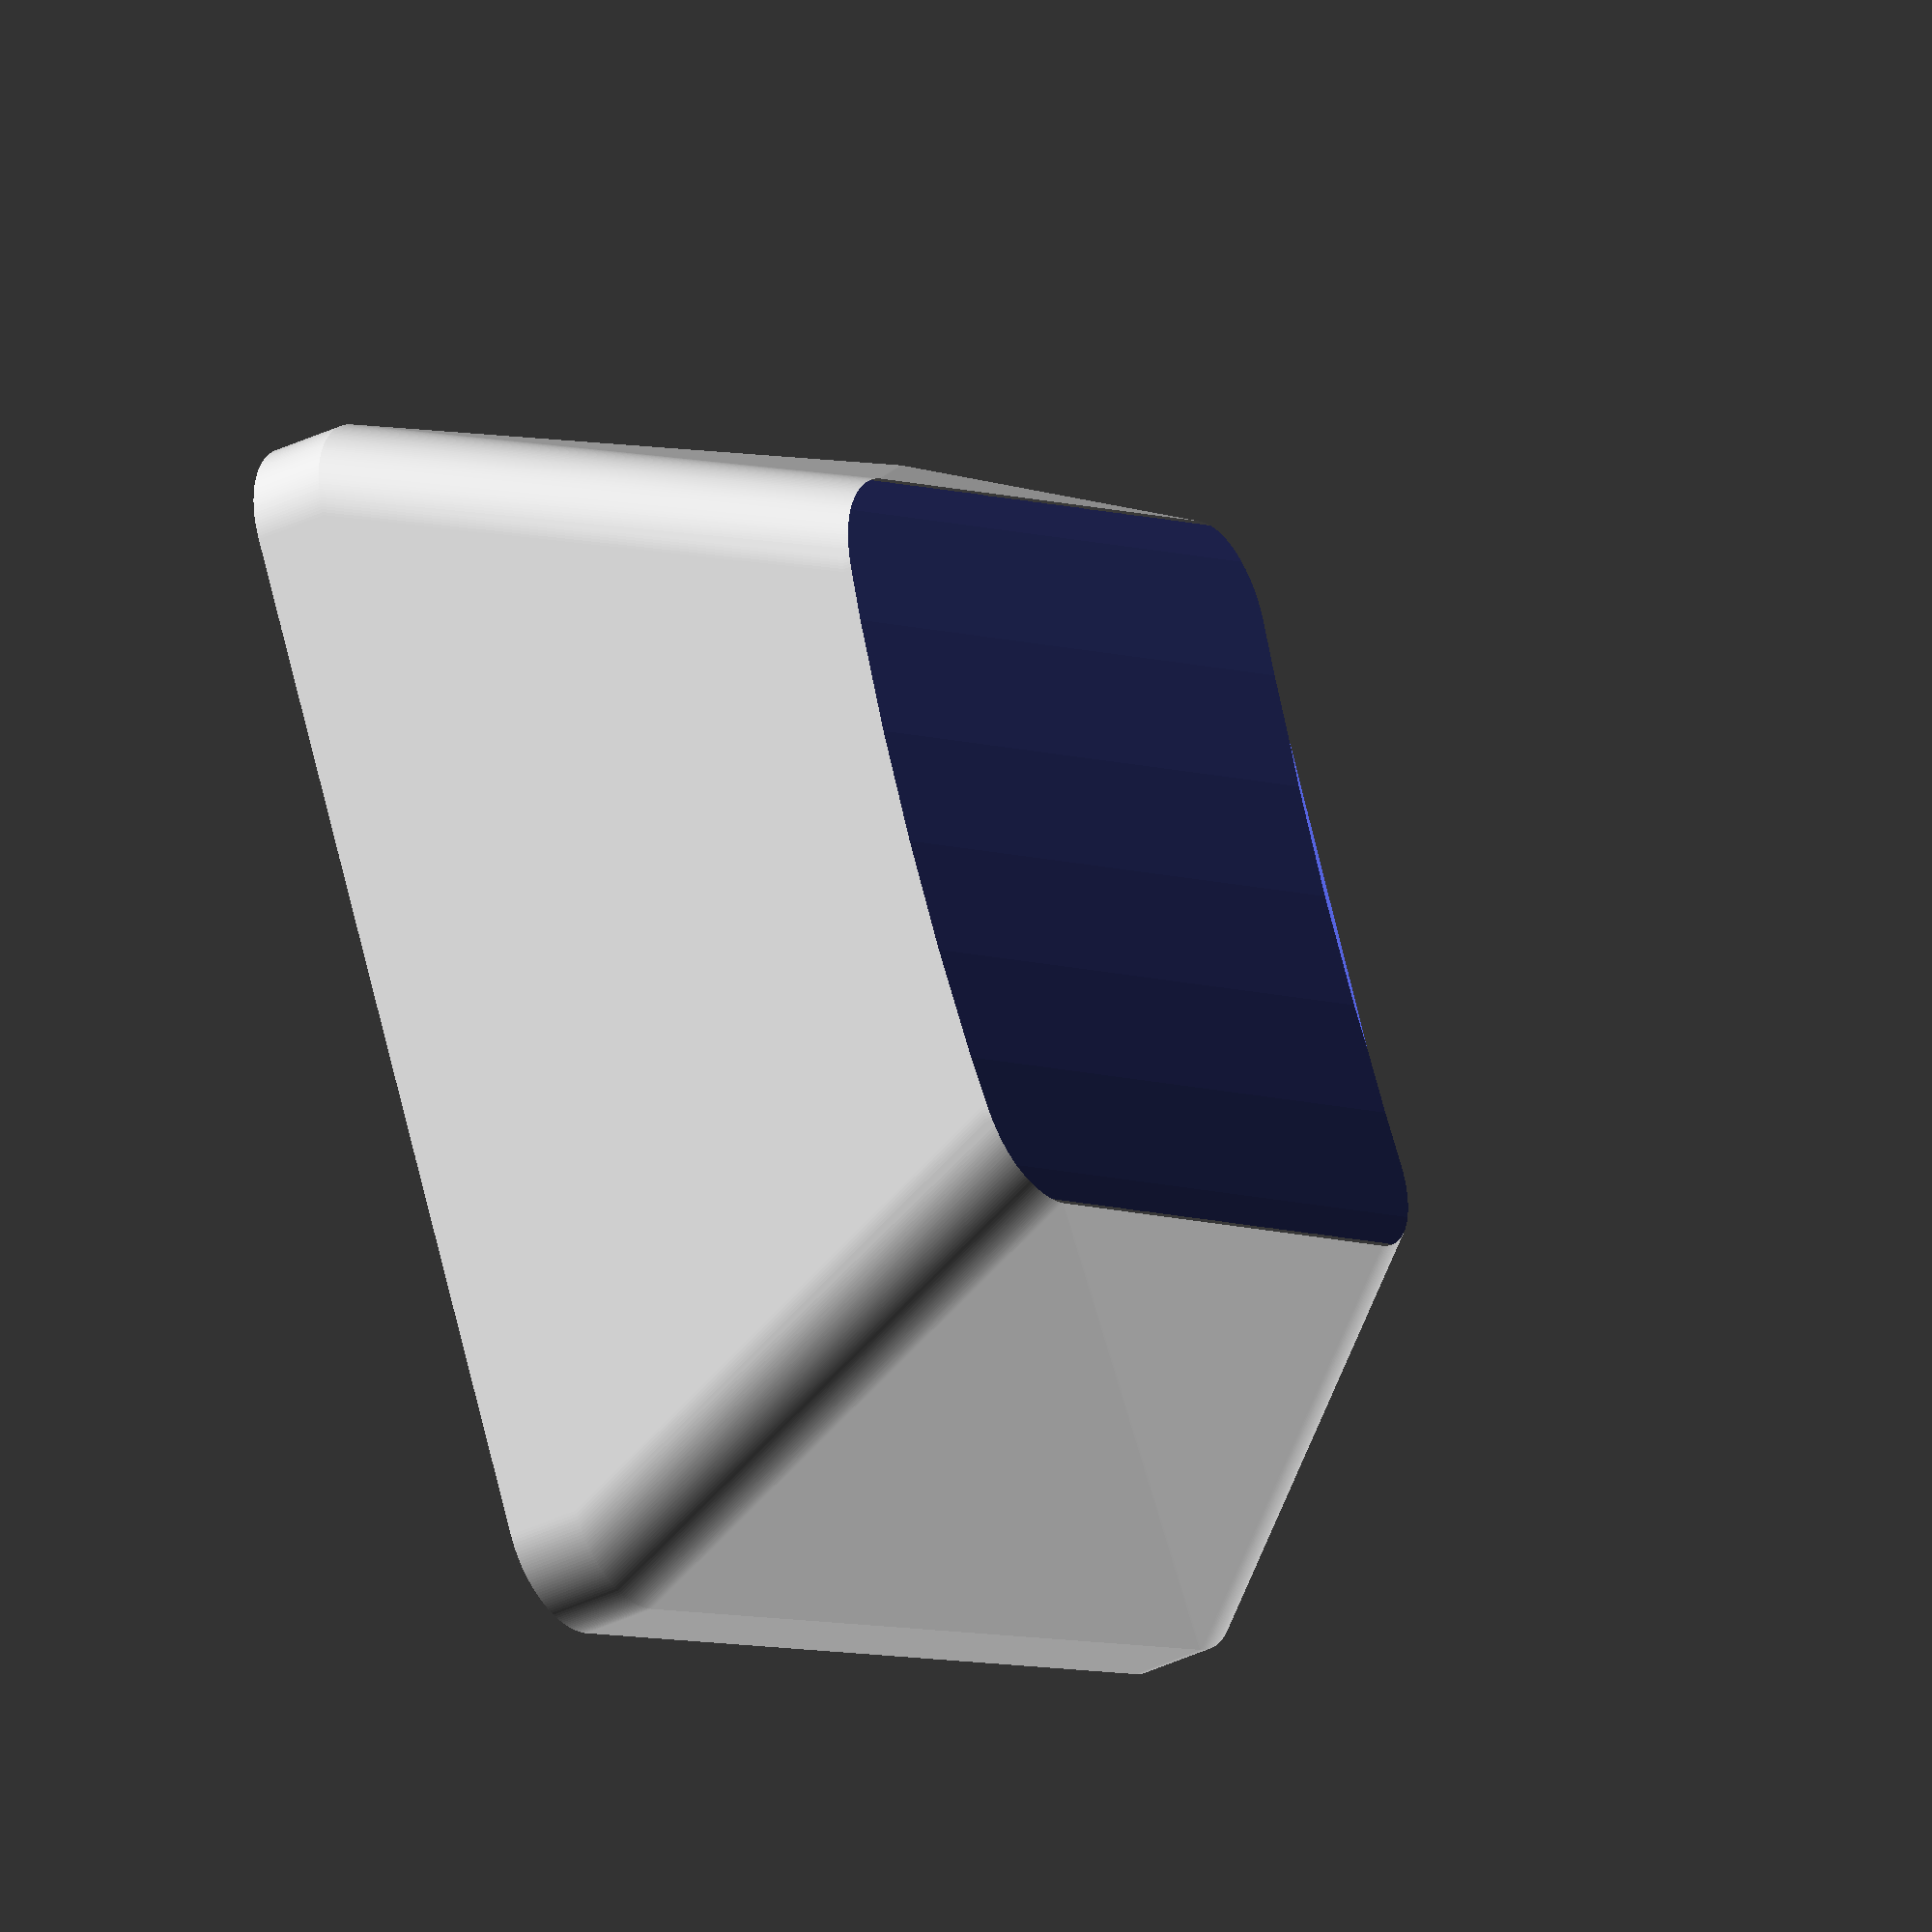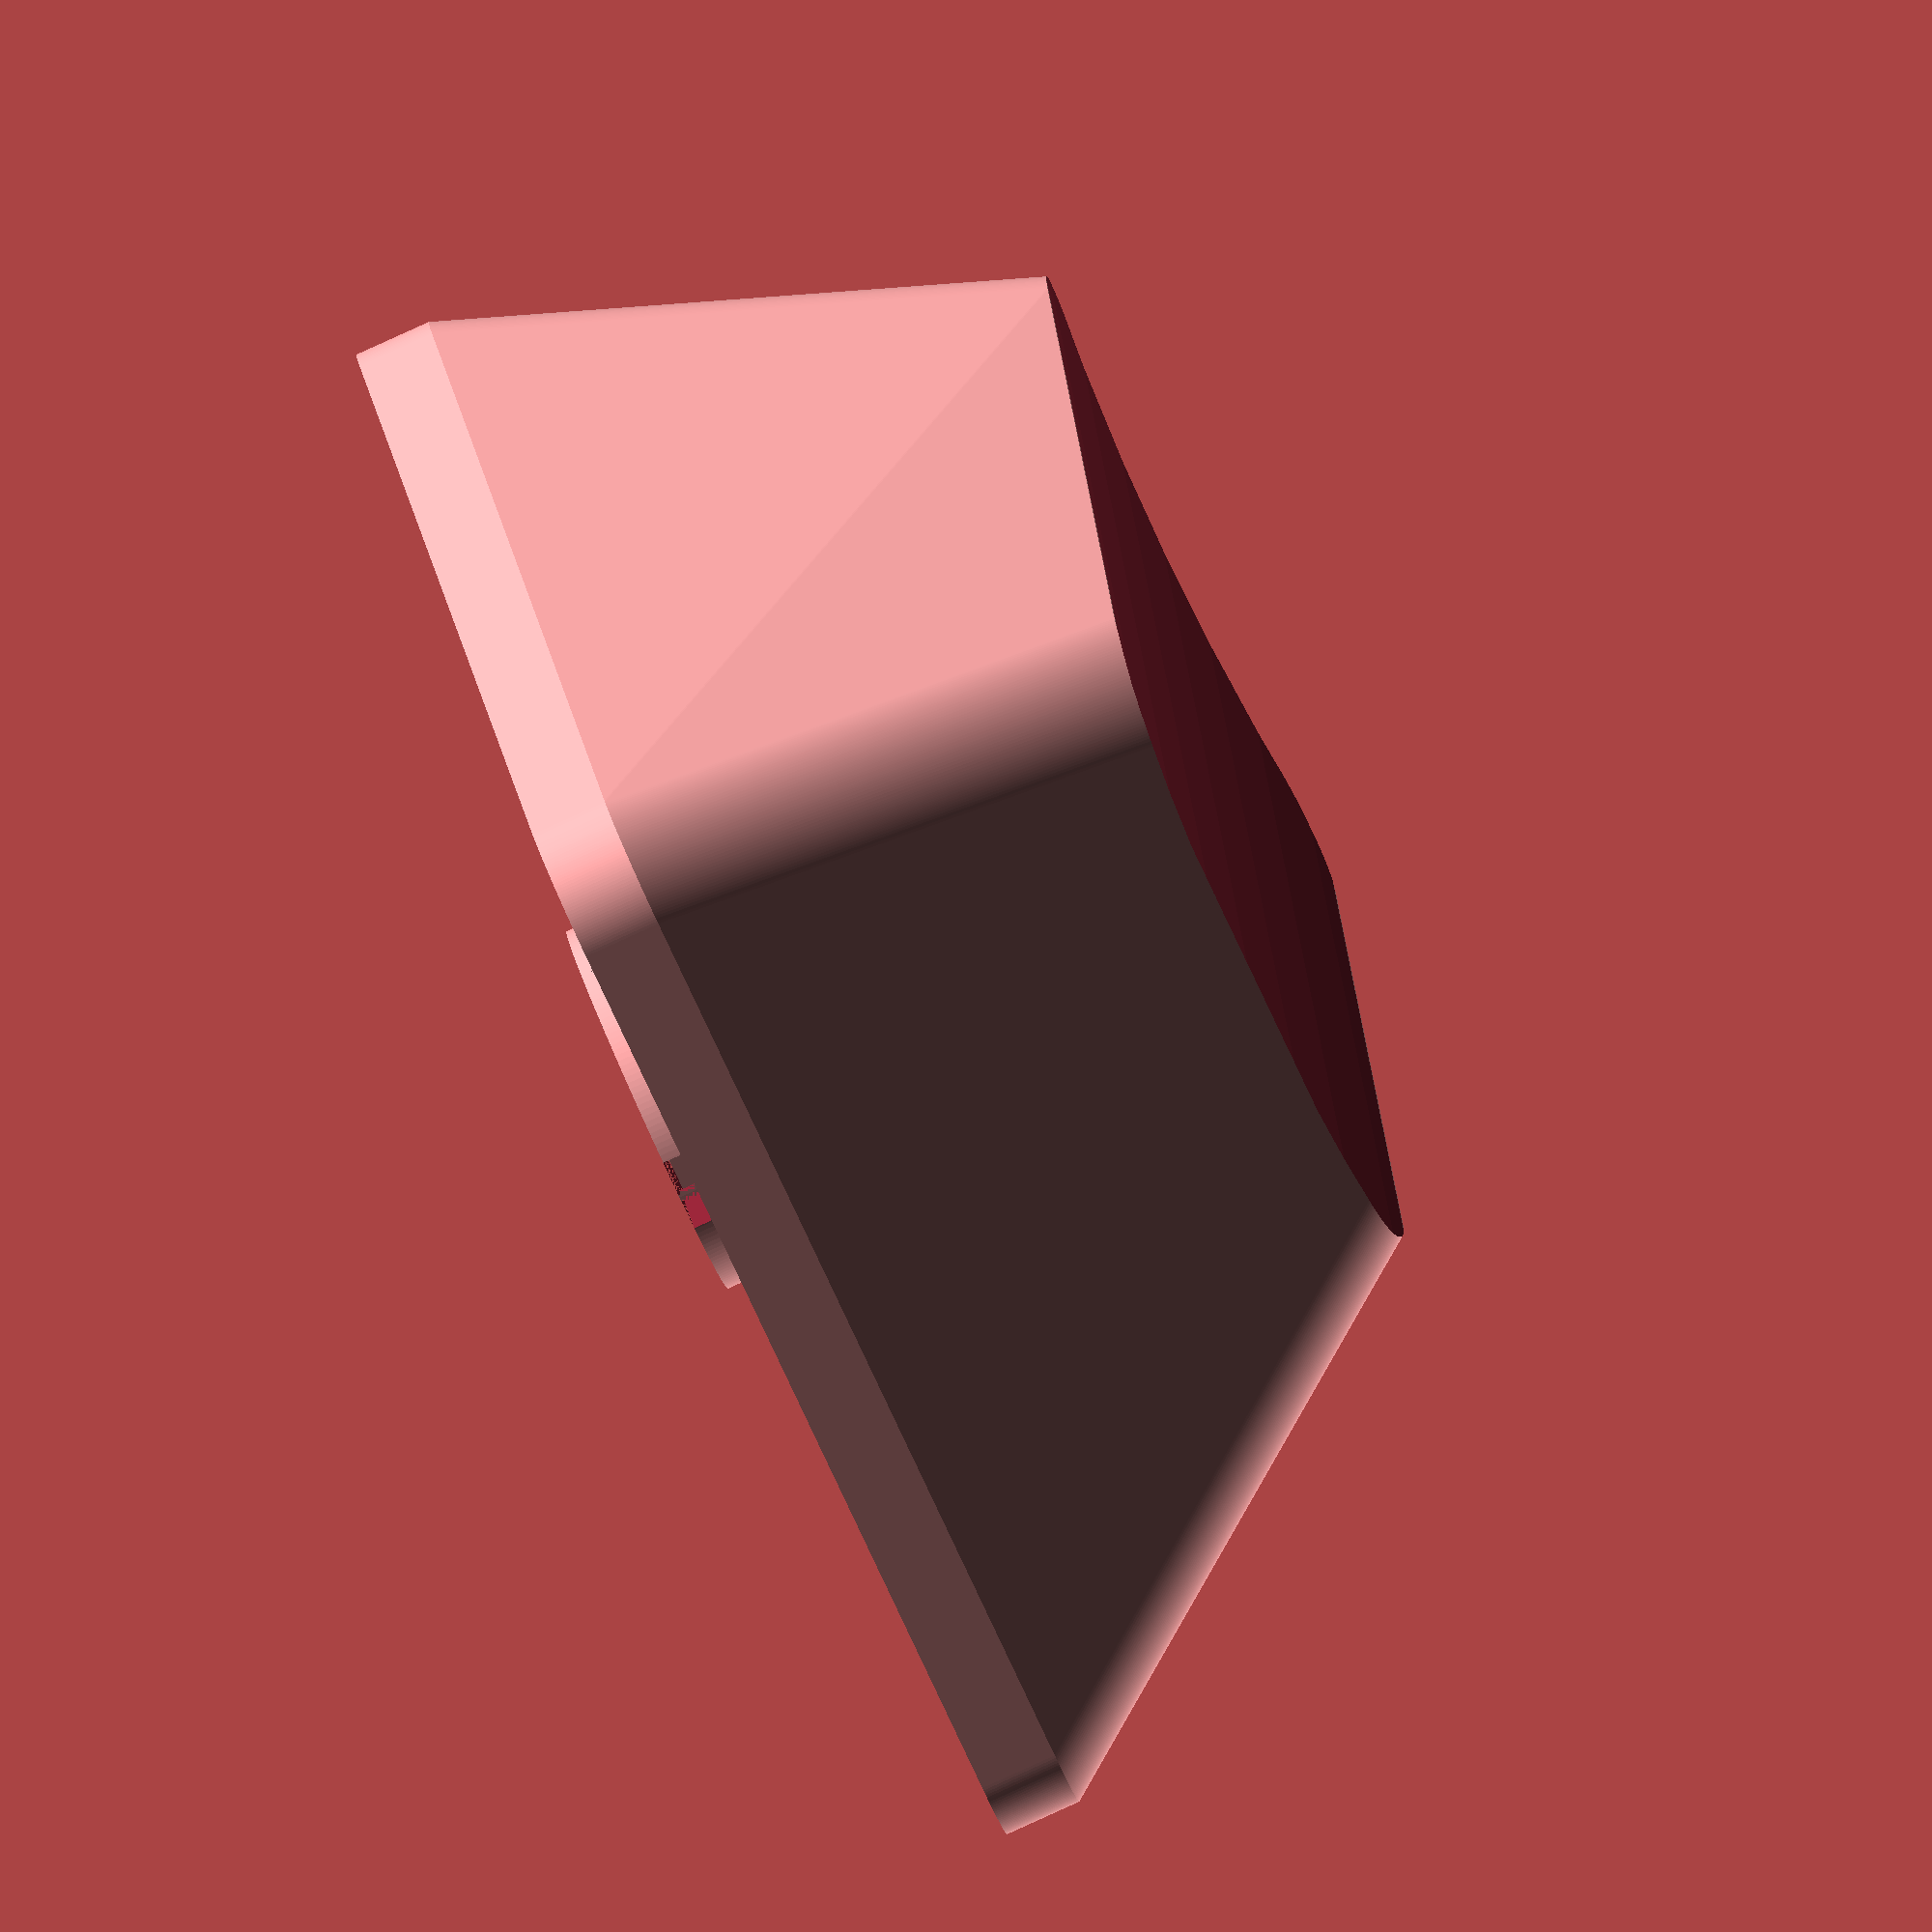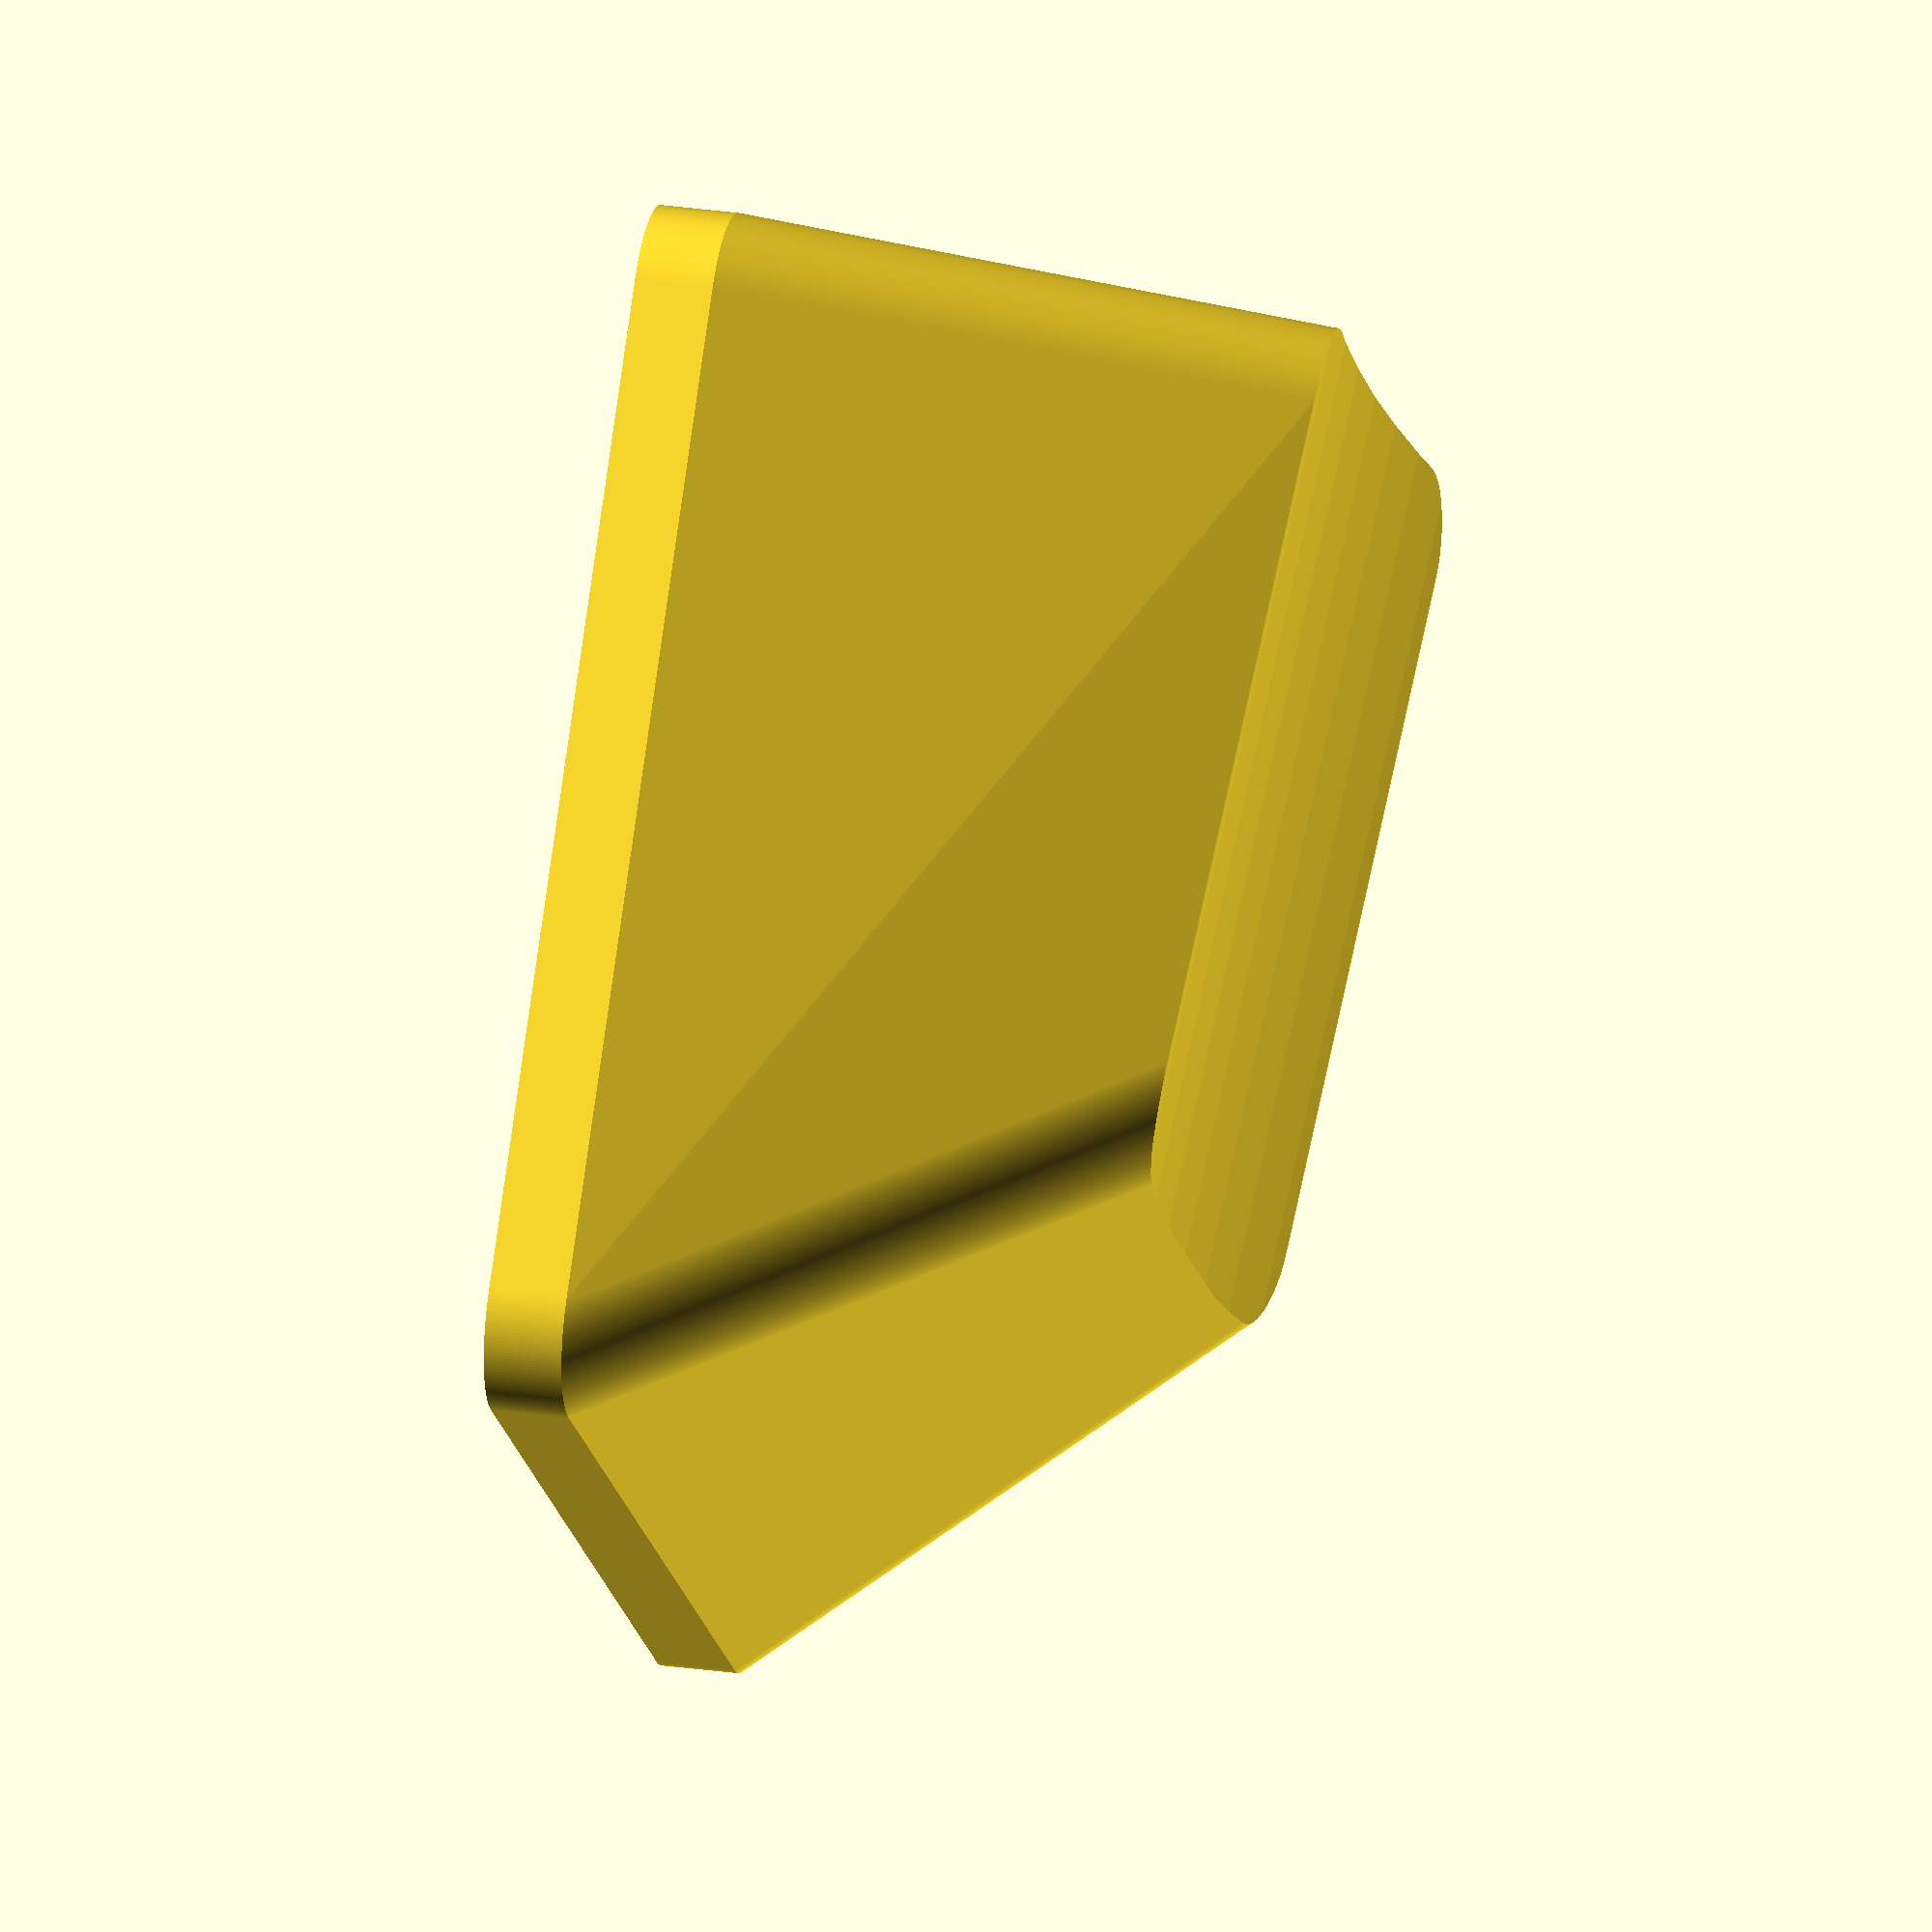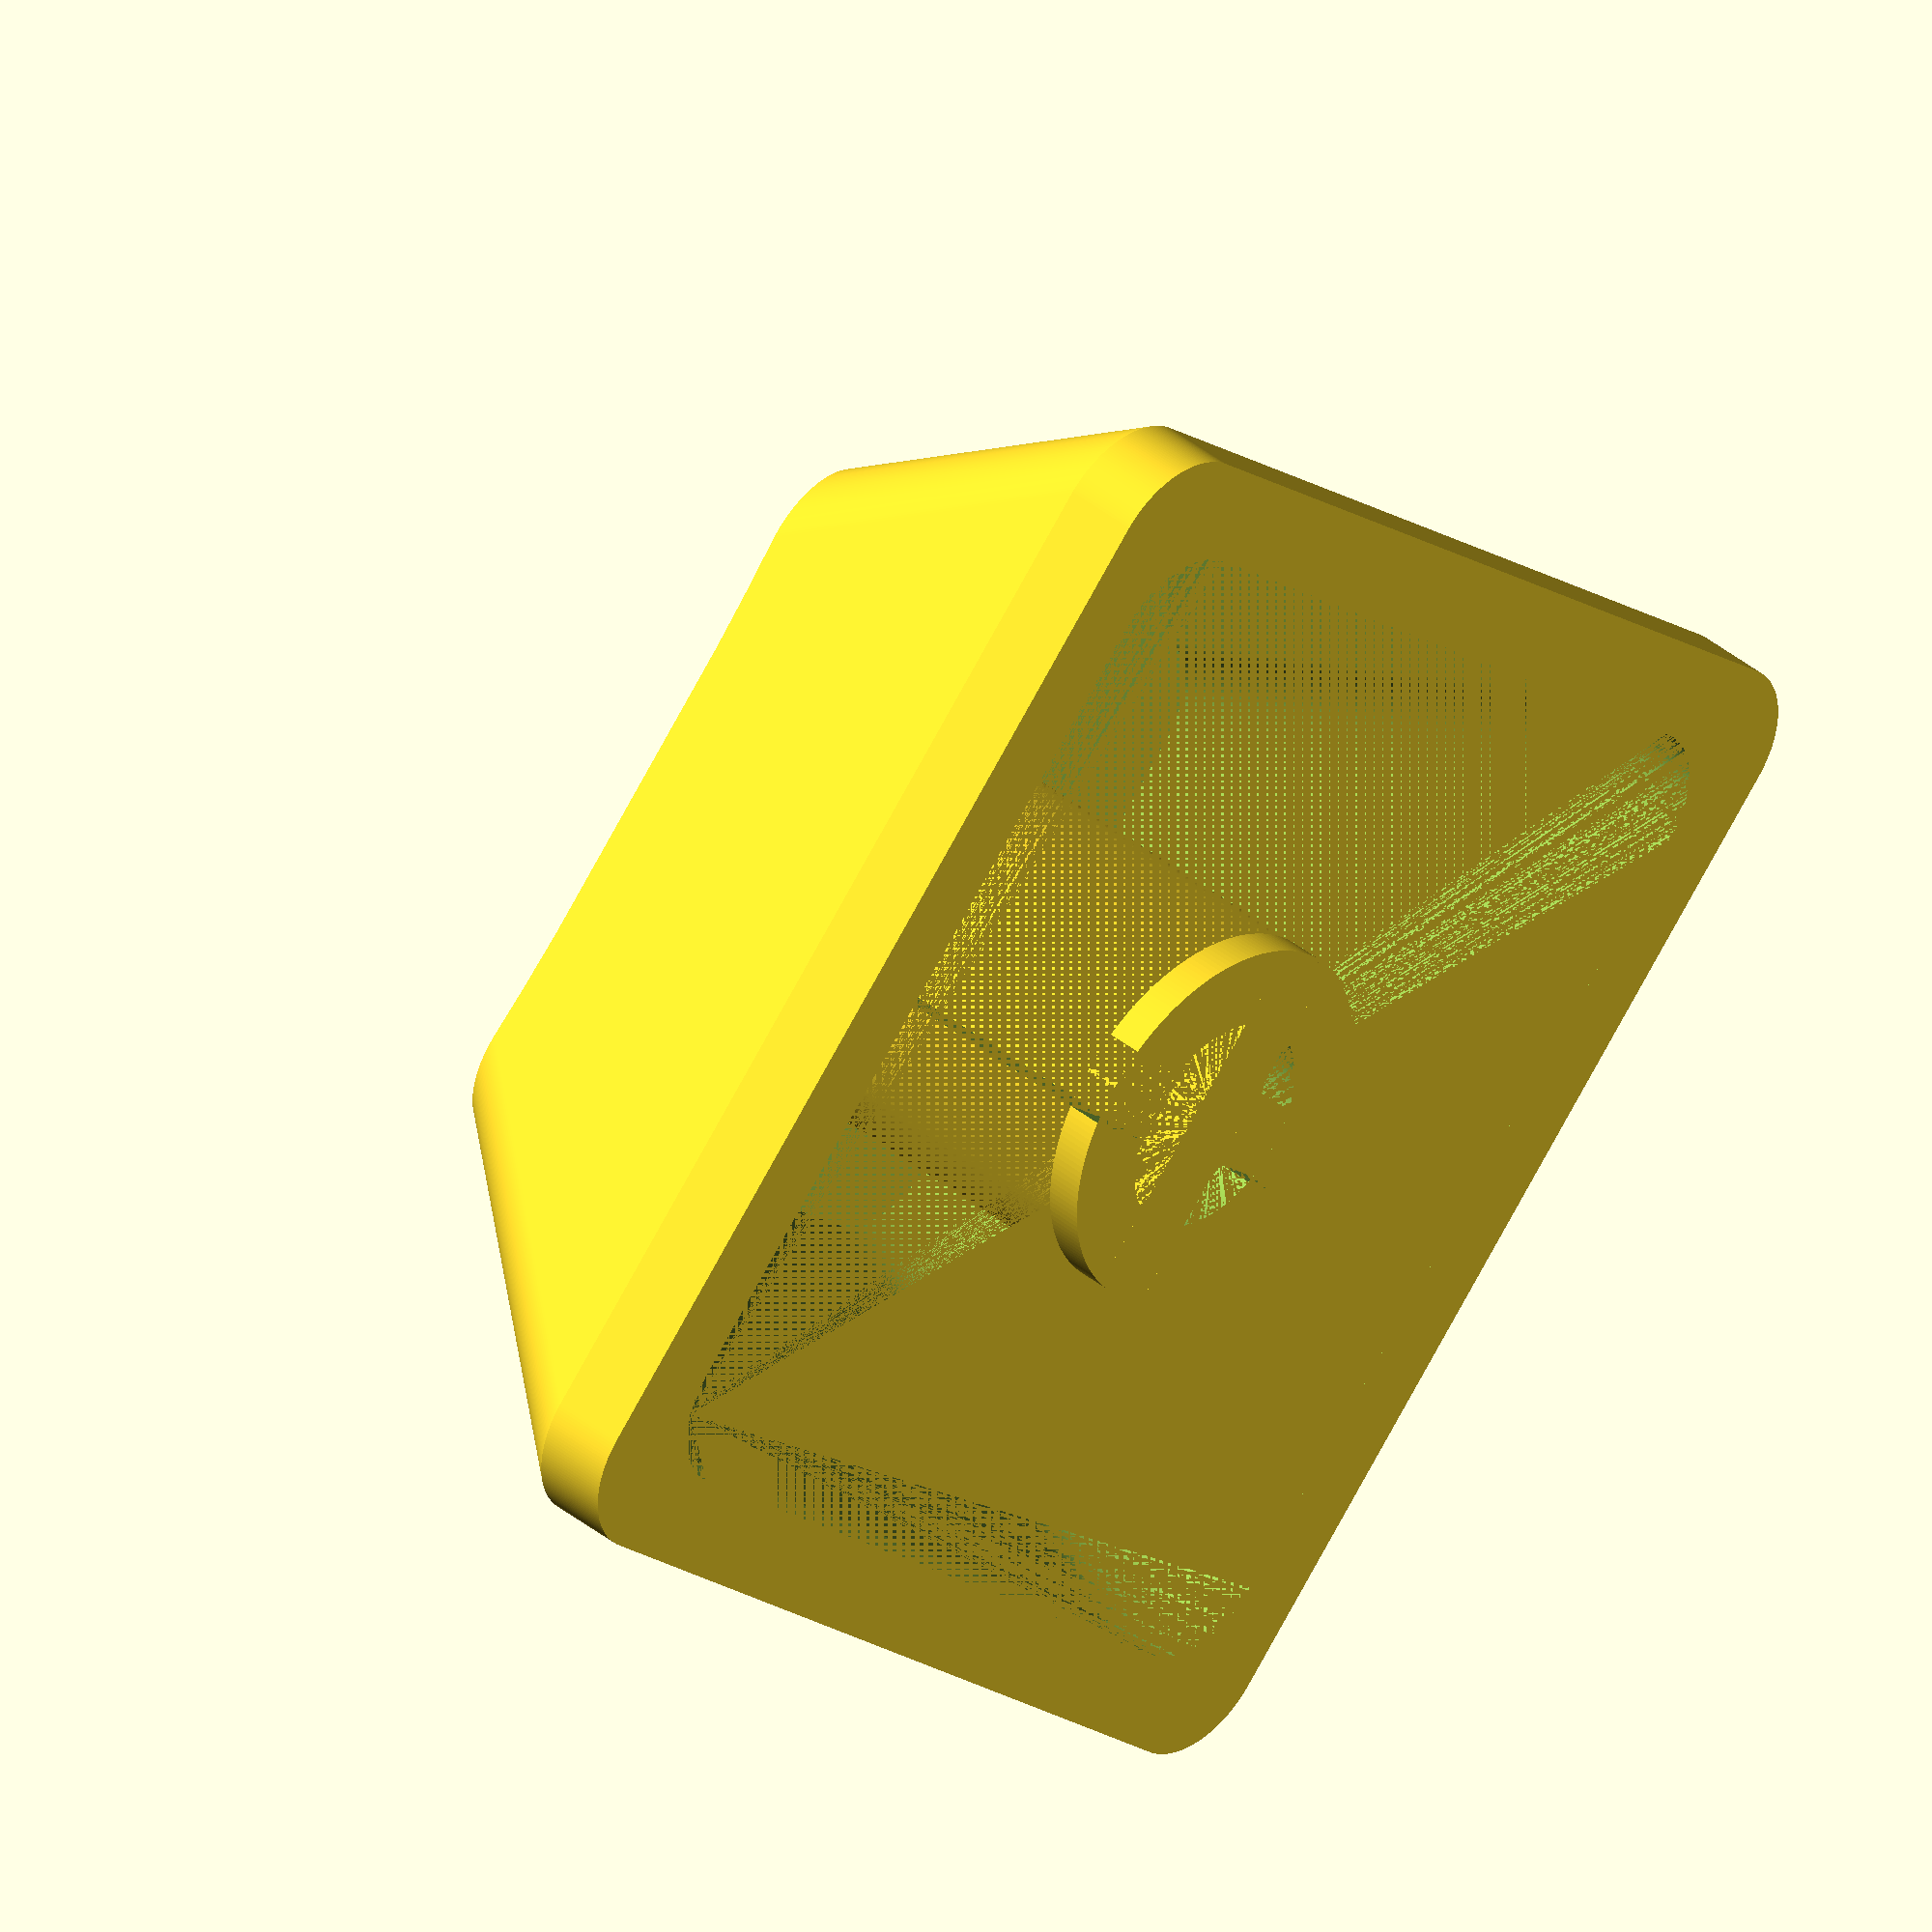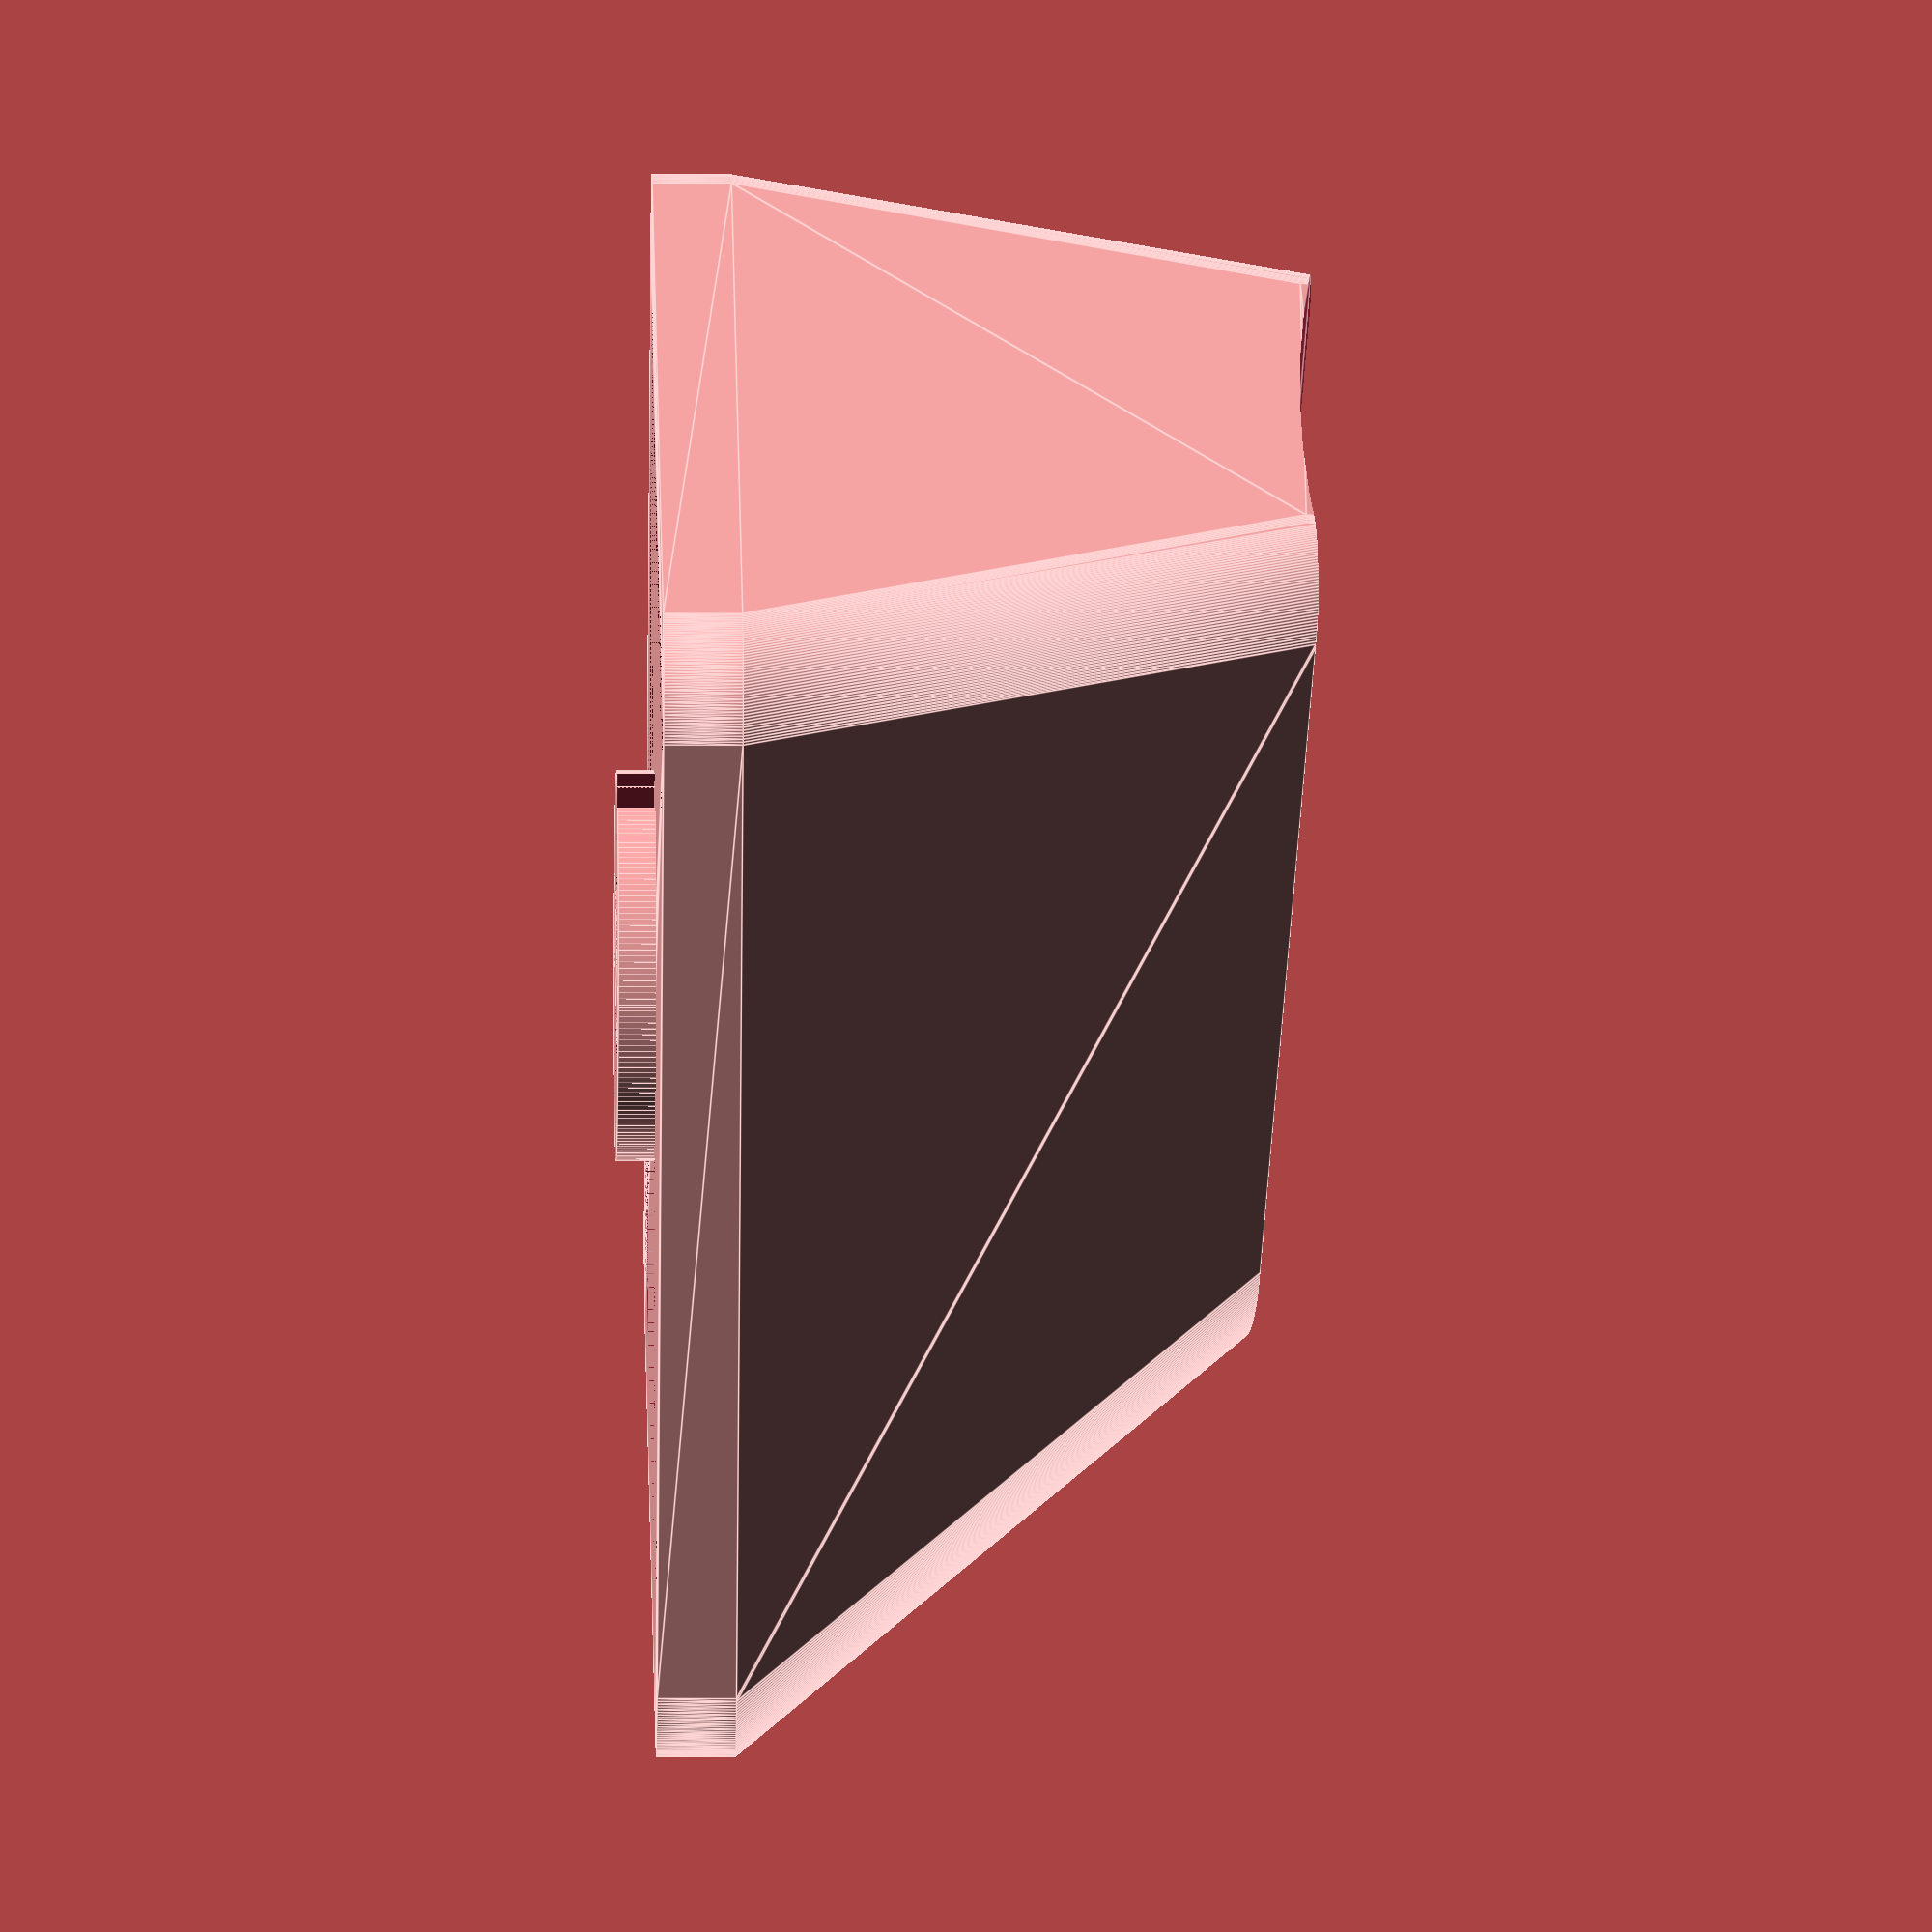
<openscad>
 $fn = 200;

//TODO put some text on the bottom of the keycap, like version

// Radius of the cylinder used to round the edges of the top and bottom bases
base_radius = 1.5;

bottom_base_length = 18.8;
bottom_base_width = 18.8;

top_base_height_back = 10;
// Valor original: 9.8
top_base_height_front = 9;
top_base_sagitta = 0.3;
top_base_width = 11.5;
top_base_rotated_length = 13.4;

//cylinder_dish_radius = 0;
cylinder_dish_radius = cylinder_radius(top_base_width, top_base_sagitta);

top_base_extrusion_height = 0.25;
bottom_base_extrusion_height = 1.2;

key_thickness = 1.2;

// Cherry MX connector
connector_dimensions = [4.1, 1.35];
connector_radius = 2.77;
connector_height = -1.3;
connector_thickness = 0.72;

// Topre connector
topre_connector_radius = 2.96;
topre_connector_height = -0.57;
topre_connector_thickness = 1.24;

// Topre key dimensions for each row
//TODO

//TODO Implement this part
keyboard_angle = 0;

// Calculated stuff
top_base_length = pow(pow(top_base_rotated_length, 2) - pow(top_base_sagitta, 2), 0.5);
//top_base_rotated_length = top_base_length/cos(top_base_angle);
bottom_base_angle = atan(top_base_height_front / (bottom_base_length - top_base_length));
top_base_angle = atan((top_base_height_back-top_base_height_front)/top_base_length);

// No dish translate distance if no dish is being used
dish_translate_distance = (cylinder_dish_radius != 0) ? sagitta(cylinder_dish_radius, top_base_width) : 0;
rotated_cylinder_translate = dish_translate_distance/tan(bottom_base_angle-top_base_angle);

// Calculations for the internal walls
internal_top_base_height_back = top_base_height_back - key_thickness;
internal_base_difference = key_thickness/sin(bottom_base_angle);
internal_bottom_base_width = bottom_base_width - 2 * internal_base_difference;
internal_bottom_base_length = bottom_base_length - key_thickness - internal_base_difference;
internal_top_base_rotated_difference = (top_base_height_back - internal_top_base_height_back)/tan(bottom_base_angle);
internal_top_base_width = top_base_width - 2 * internal_base_difference + 2 * internal_top_base_rotated_difference;
internal_top_base_length = top_base_length - key_thickness - internal_base_difference + 2 * internal_top_base_rotated_difference;
internal_top_base_rotated_length = top_base_rotated_length - key_thickness - internal_base_difference + internal_top_base_rotated_difference;

function sagitta(radius, chord) = radius - pow(pow(radius, 2) - pow(chord/2, 2), 0.5);
function central_chord(chord, sagitta) = pow(chord/2, 2)/sagitta;
function cylinder_radius(chord, sagitta) = (central_chord(chord, sagitta) + sagitta)/2;

module base(width, length, extrusion) {
		minkowski() {
			cube([width - 2 * base_radius, length - 2 * base_radius, extrusion/2]);

			translate([base_radius, base_radius, 0]) 
				cylinder(h=extrusion/2, r=base_radius);
		}
}

module key_shape() {
	difference() {
		union() {
			difference() {
				hull() {
					base(bottom_base_width, bottom_base_length, bottom_base_extrusion_height);

					translate([(bottom_base_width-top_base_width)/2, 0, top_base_height_back - top_base_extrusion_height])
					rotate([-top_base_angle, 0, 0])
						base(top_base_width, top_base_rotated_length, top_base_extrusion_height);
				}

				hull() {
					translate([(bottom_base_width - internal_bottom_base_width)/2, (bottom_base_length - internal_bottom_base_length)/2, 0])
						base(internal_bottom_base_width, internal_bottom_base_length, bottom_base_extrusion_height);

					translate([(bottom_base_width-top_base_width)/2 + (top_base_width-internal_top_base_width)/2, key_thickness, internal_top_base_height_back - top_base_extrusion_height])
					rotate([-top_base_angle, 0, 0])
						base(internal_top_base_width, internal_top_base_rotated_length, top_base_extrusion_height);
				}
			}

			translate([bottom_base_width/2, bottom_base_width/2, topre_connector_height])
				connector_topre();
		}

		if (cylinder_dish_radius != 0) {
			translate([bottom_base_width/2, 0, top_base_height_back])
			rotate([-top_base_angle, 0, 0])
			translate([0, top_base_rotated_length + rotated_cylinder_translate, cylinder_dish_radius - dish_translate_distance])
			rotate([90,0,0])
				cylinder(h=top_base_rotated_length + rotated_cylinder_translate, r=cylinder_dish_radius);
		}

		else {
			translate([(bottom_base_width - top_base_width)/2, 0, top_base_height_back])
			rotate([-top_base_angle, 0, 0])
				cube([top_base_width, top_base_rotated_length, top_base_height_back]);
		}
	}
}

module connector() {
	difference() {
		cylinder(h = internal_top_base_height_back - connector_height, r = connector_radius);

		translate([-connector_dimensions[0]/2, -connector_dimensions[1]/2, 0])
			cube([connector_dimensions[0], connector_dimensions[1], top_base_height_back - connector_height], false);

		rotate([0, 0, 90])
		translate([-connector_dimensions[0]/2, -connector_dimensions[1]/2, 0])
			cube([connector_dimensions[0], connector_dimensions[1], top_base_height_back - connector_height], false);

		translate([-internal_top_base_width/2, -internal_bottom_base_length/2, internal_top_base_height_back - connector_height])
		rotate([-top_base_angle, 0])
			cube([internal_top_base_width, internal_top_base_rotated_length, internal_top_base_height_back]);
	}
}

module connector2() {
	difference() {
		union() {
			translate([0, 0, (top_base_height_back - connector_height)/2])
				cube([connector_dimensions[1] + 2 * connector_thickness, connector_dimensions[0] + 2 * connector_thickness, top_base_height_back - connector_height], true);

			translate([0, 0, (top_base_height_back - connector_height)/2])
			rotate([0, 0, 90])
				cube([connector_dimensions[1] + 2 * connector_thickness, connector_dimensions[0] + 2 * connector_thickness, top_base_height_back - connector_height], true);
		}

		union() {
			translate([0, 0, (top_base_height_back - connector_height)/2])
				cube([connector_dimensions[1], connector_dimensions[0], top_base_height_back - connector_height], true);

			translate([0, 0, (top_base_height_back - connector_height)/2])
			rotate([0, 0, 90])
				cube([connector_dimensions[1], connector_dimensions[0], top_base_height_back - connector_height], true);
		}
	}
}

module connector_topre() {
	sagitta_difference = sagitta(topre_connector_radius, topre_connector_thickness);

	union() {
		difference() {
			cylinder(h=top_base_height_back - topre_connector_height, r = topre_connector_radius);
			cylinder(h=top_base_height_back - topre_connector_height, r = topre_connector_radius - topre_connector_thickness);

			translate([-topre_connector_thickness/2, -topre_connector_radius, 0])
				cube([topre_connector_thickness, 2 * topre_connector_radius, top_base_height_back - topre_connector_height]);
		}

		translate([-topre_connector_radius + sagitta_difference, -topre_connector_thickness/2, 0])
			cube([2 * topre_connector_radius - 2 * sagitta_difference, topre_connector_thickness, top_base_height_back - topre_connector_height]);
	}
}

module key() {
	key_shape();

	translate([bottom_base_width/2, bottom_base_width/2, topre_connector_height])
		connector_topre();
}

key_shape();

</openscad>
<views>
elev=212.0 azim=245.3 roll=234.8 proj=o view=wireframe
elev=264.7 azim=336.5 roll=245.6 proj=o view=wireframe
elev=332.2 azim=221.3 roll=282.2 proj=o view=wireframe
elev=319.7 azim=46.1 roll=134.7 proj=o view=solid
elev=186.1 azim=329.6 roll=270.7 proj=o view=edges
</views>
